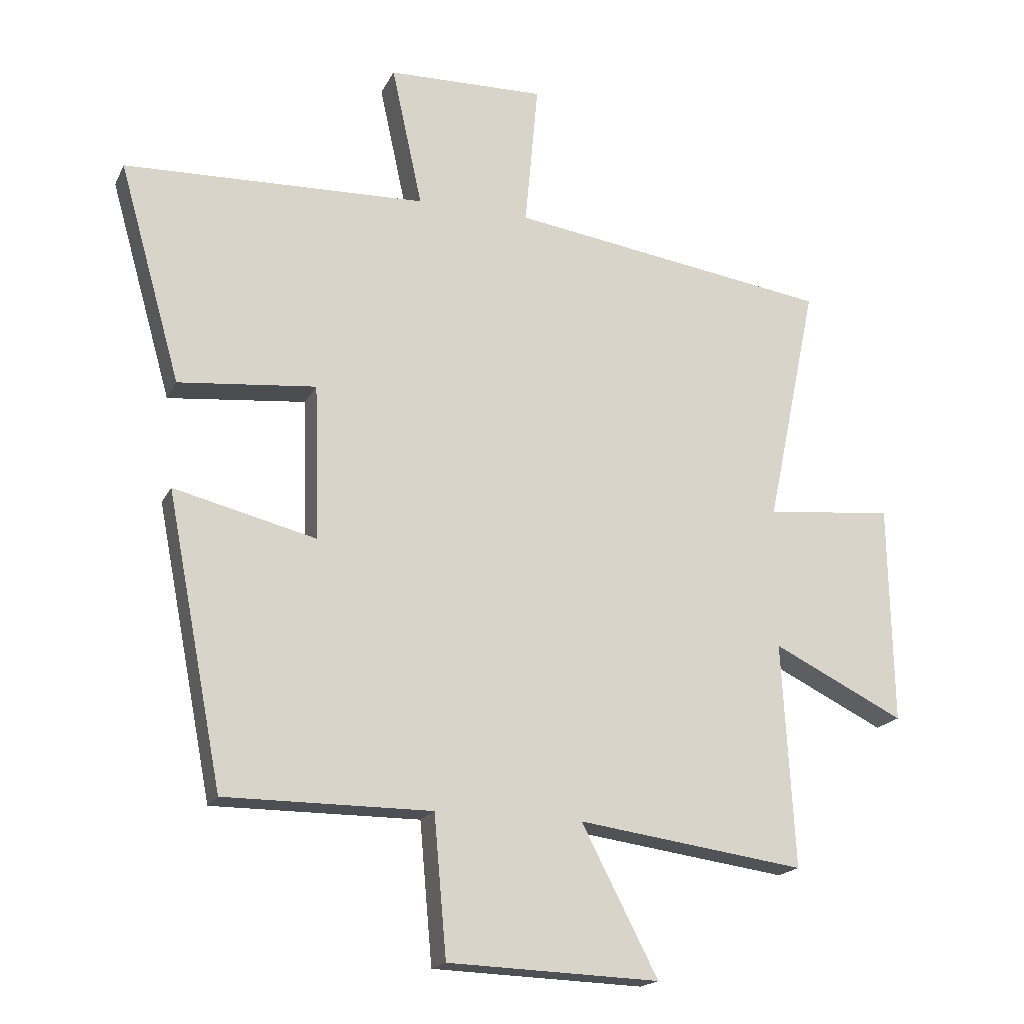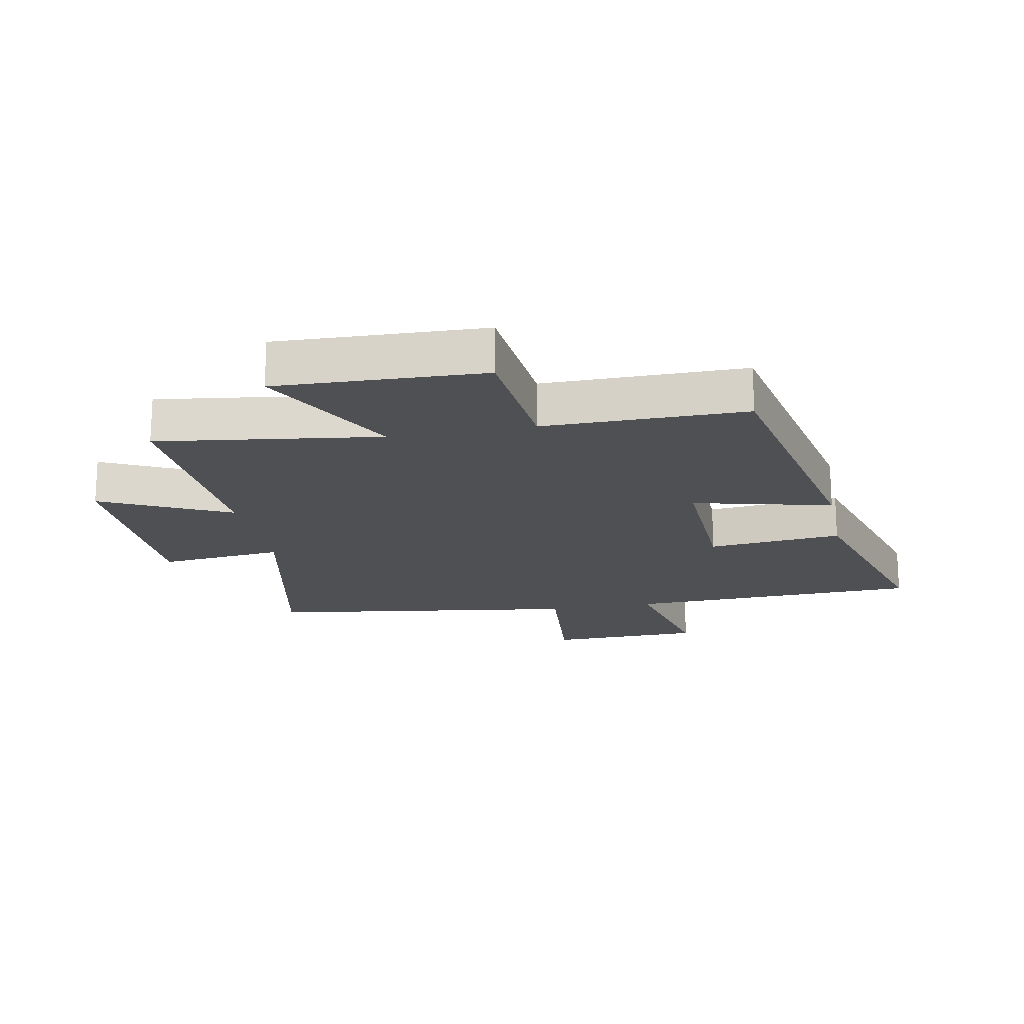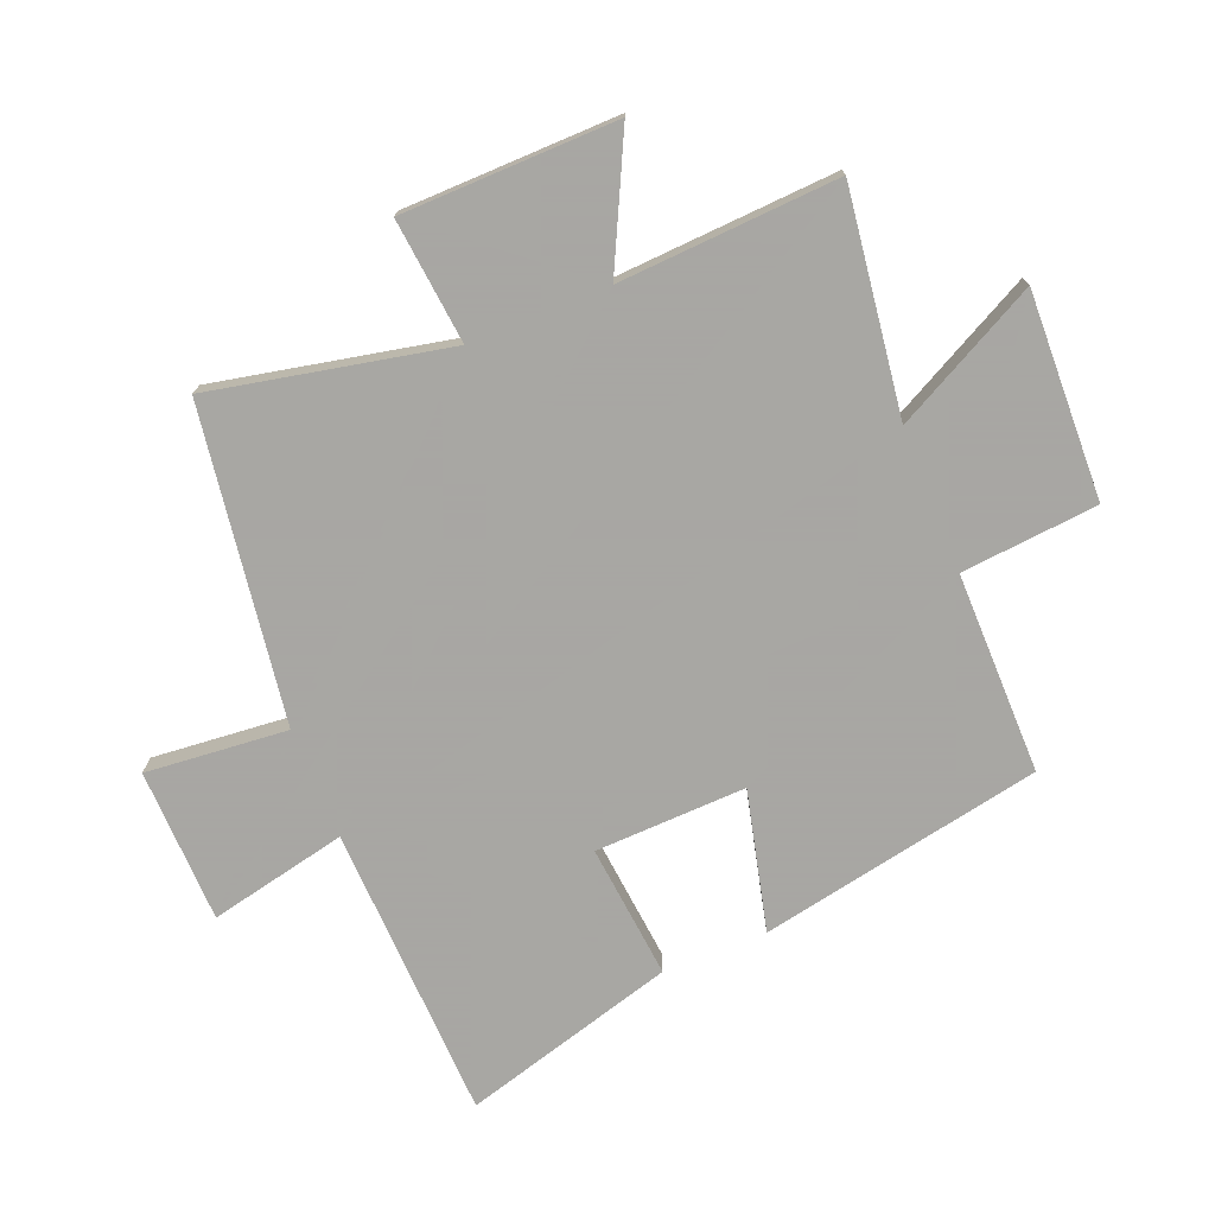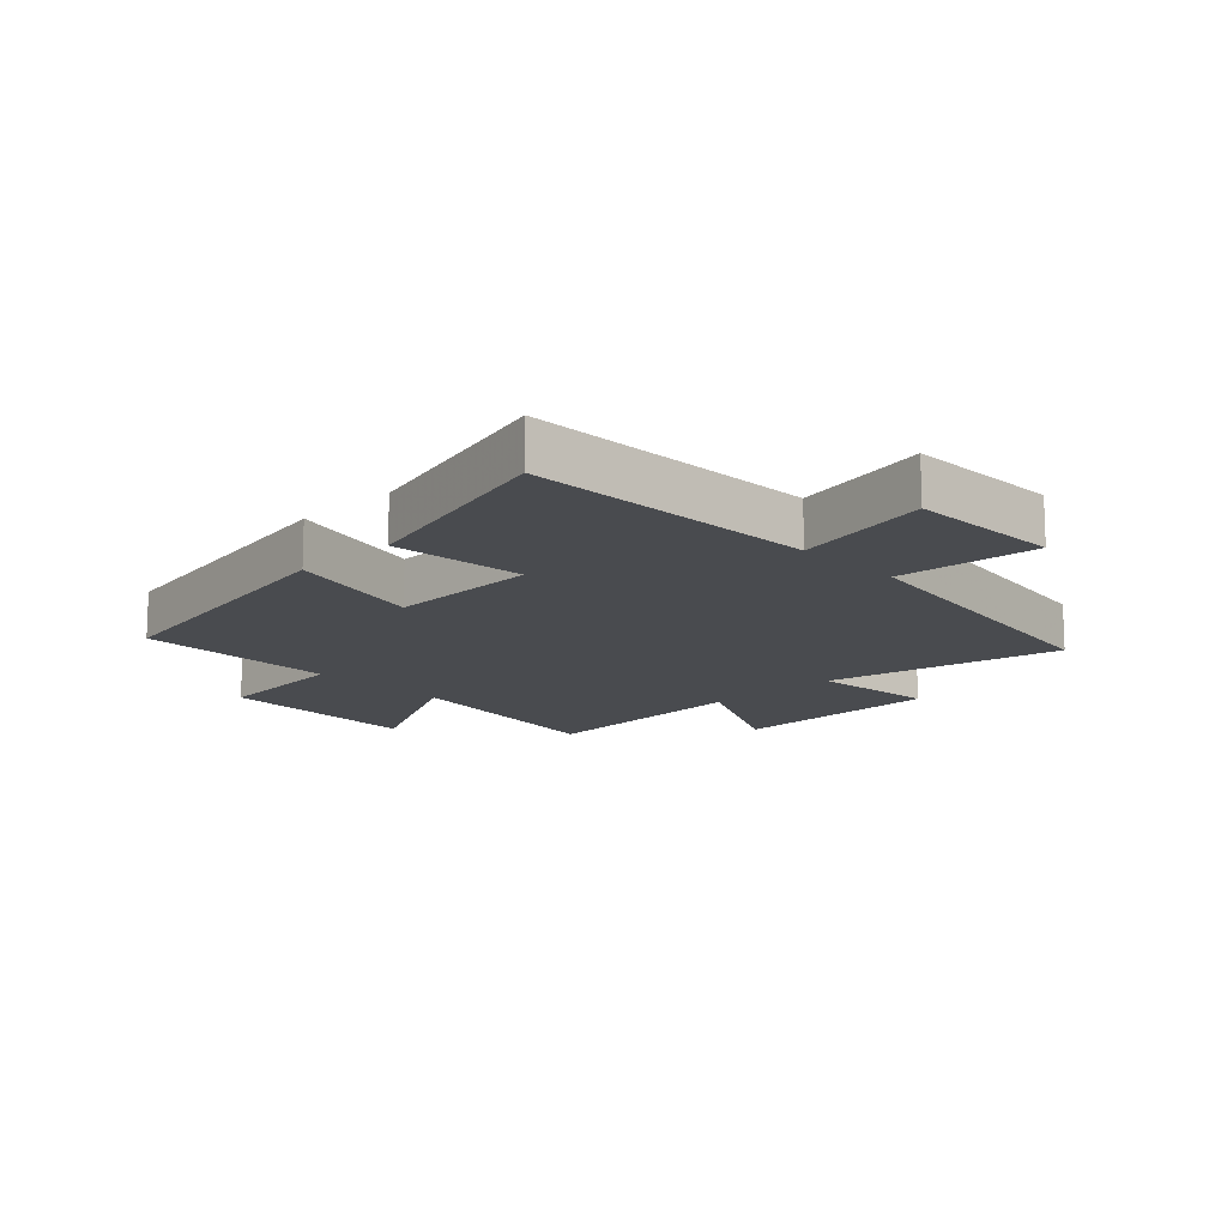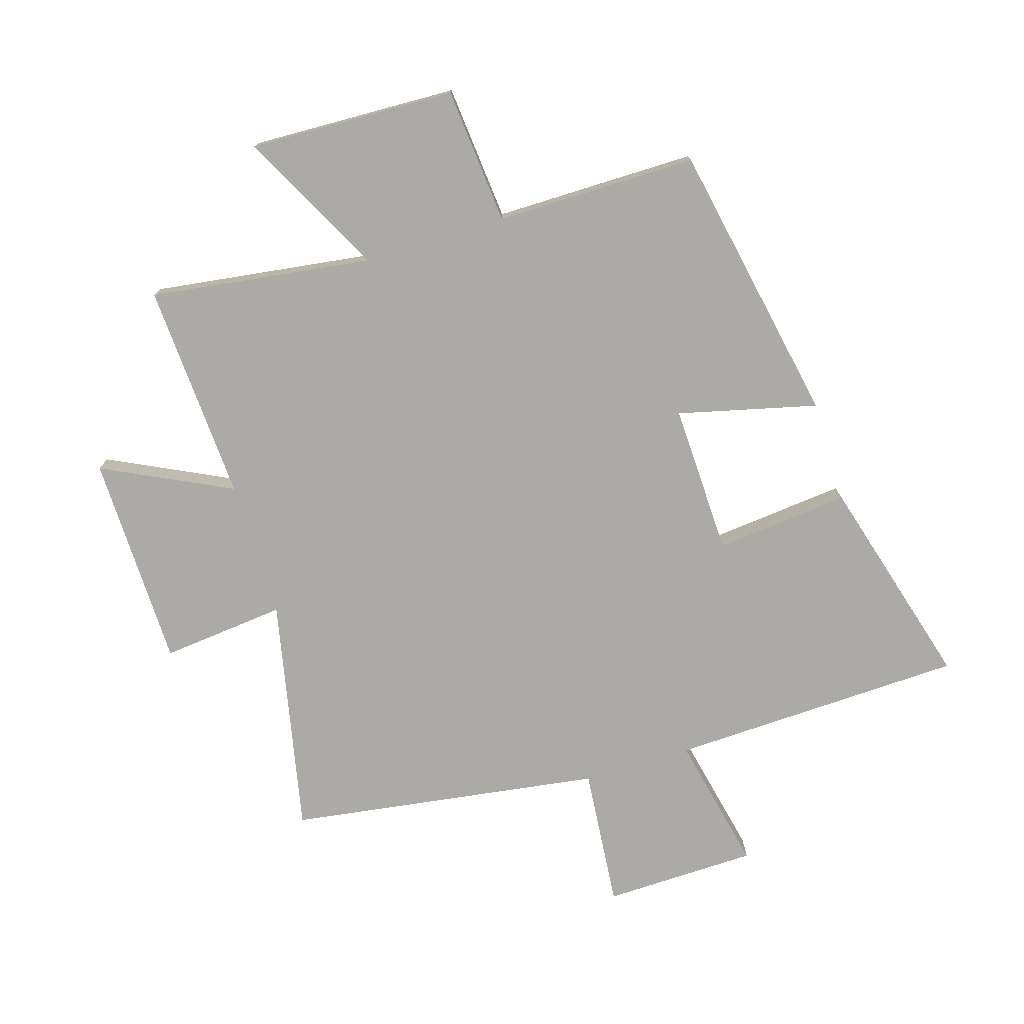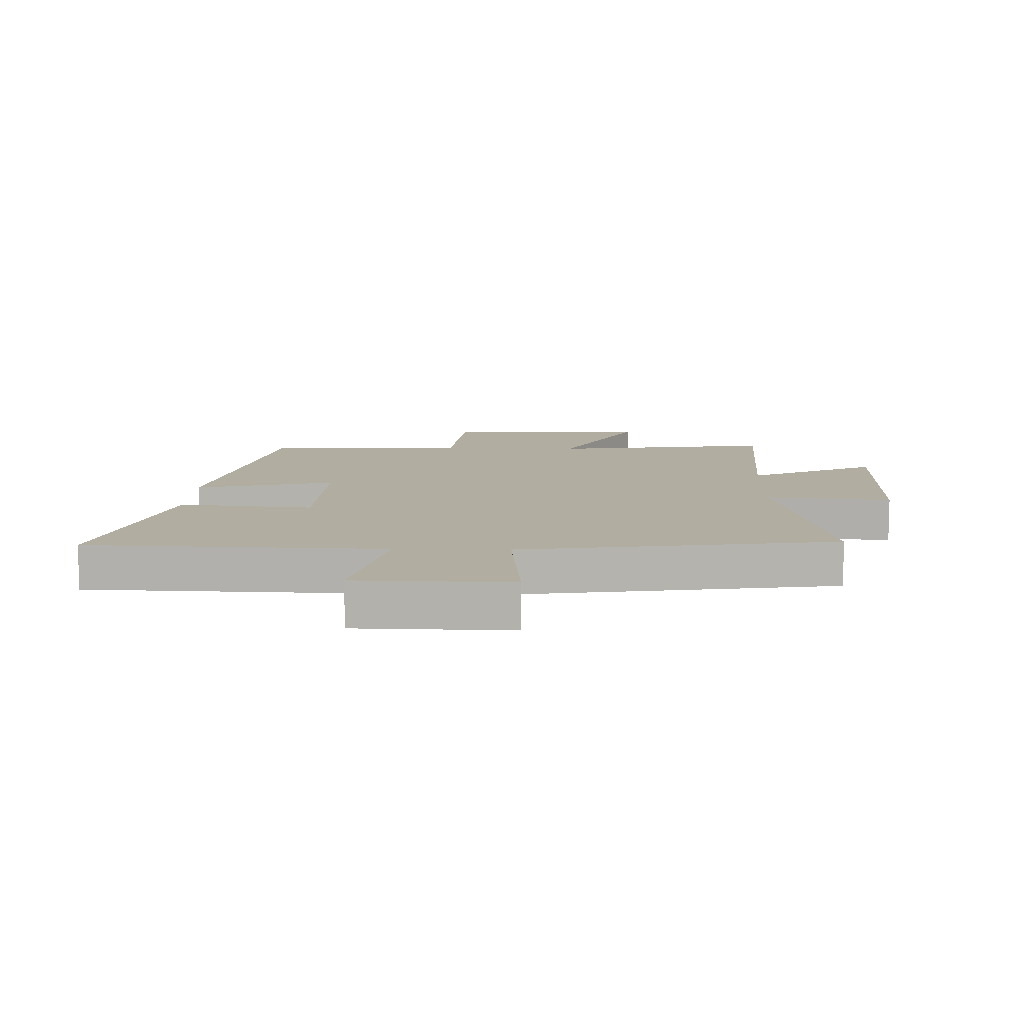
<metadata>
{"format":"obj","ext":"obj","renderer":"f3d","projection":"perspective","resolution":1024,"background":"white","views":[{"elev":-18.5,"azim":-19.6,"up":"+Z"},{"elev":-18.5,"azim":-169.0,"up":"+Y"},{"elev":-74.4,"azim":112.1,"up":"+Y"},{"elev":-14.1,"azim":-46.2,"up":"+Y"},{"elev":-75.8,"azim":-162.9,"up":"+Y"},{"elev":10.5,"azim":1.5,"up":"+Y"}]}
</metadata>
<code>
v -0.599 0.07 0.483
v -0.115 0.07 0.5
v -0.164 0.07 0.726
v 0.088 0.07 0.732
v 0.067 0.07 0.5
v 0.581 0.07 0.425
v 0.5 0.07 0.037
v 0.704 0.07 0.058
v 0.71 0.07 -0.294
v 0.5 0.07 -0.191
v 0.52 0.07 -0.55
v 0.156 0.07 -0.5
v 0.278 0.07 -0.736
v -0.06 0.07 -0.724
v -0.08 0.07 -0.5
v -0.41 0.07 -0.501
v -0.5 0.07 -0.037
v -0.272 0.07 -0.093
v -0.28 0.07 0.155
v -0.5 0.07 0.133
v -0.599 0 0.483
v -0.115 0 0.5
v -0.164 0 0.726
v 0.088 0 0.732
v 0.067 0 0.5
v 0.581 0 0.425
v 0.5 0 0.037
v 0.704 0 0.058
v 0.71 0 -0.294
v 0.5 0 -0.191
v 0.52 0 -0.55
v 0.156 0 -0.5
v 0.278 0 -0.736
v -0.06 0 -0.724
v -0.08 0 -0.5
v -0.41 0 -0.501
v -0.5 0 -0.037
v -0.272 0 -0.093
v -0.28 0 0.155
v -0.5 0 0.133
f 19 20 1 2
f 18 19 2
f 15 16 17 18
f 15 18 2
f 12 13 14 15
f 12 15 2
f 10 11 12 2
f 7 8 9 10
f 7 10 2 3
f 5 6 7
f 5 7 3
f 3 4 5
f 22 21 40 39
f 22 39 38
f 38 37 36 35
f 22 38 35
f 35 34 33 32
f 22 35 32
f 22 32 31 30
f 30 29 28 27
f 23 22 30 27
f 27 26 25
f 23 27 25
f 25 24 23
f 1 21 22 2
f 2 22 23 3
f 3 23 24 4
f 4 24 25 5
f 5 25 26 6
f 6 26 27 7
f 7 27 28 8
f 8 28 29 9
f 9 29 30 10
f 10 30 31 11
f 11 31 32 12
f 12 32 33 13
f 13 33 34 14
f 14 34 35 15
f 15 35 36 16
f 16 36 37 17
f 17 37 38 18
f 18 38 39 19
f 19 39 40 20
f 20 40 21 1

</code>
